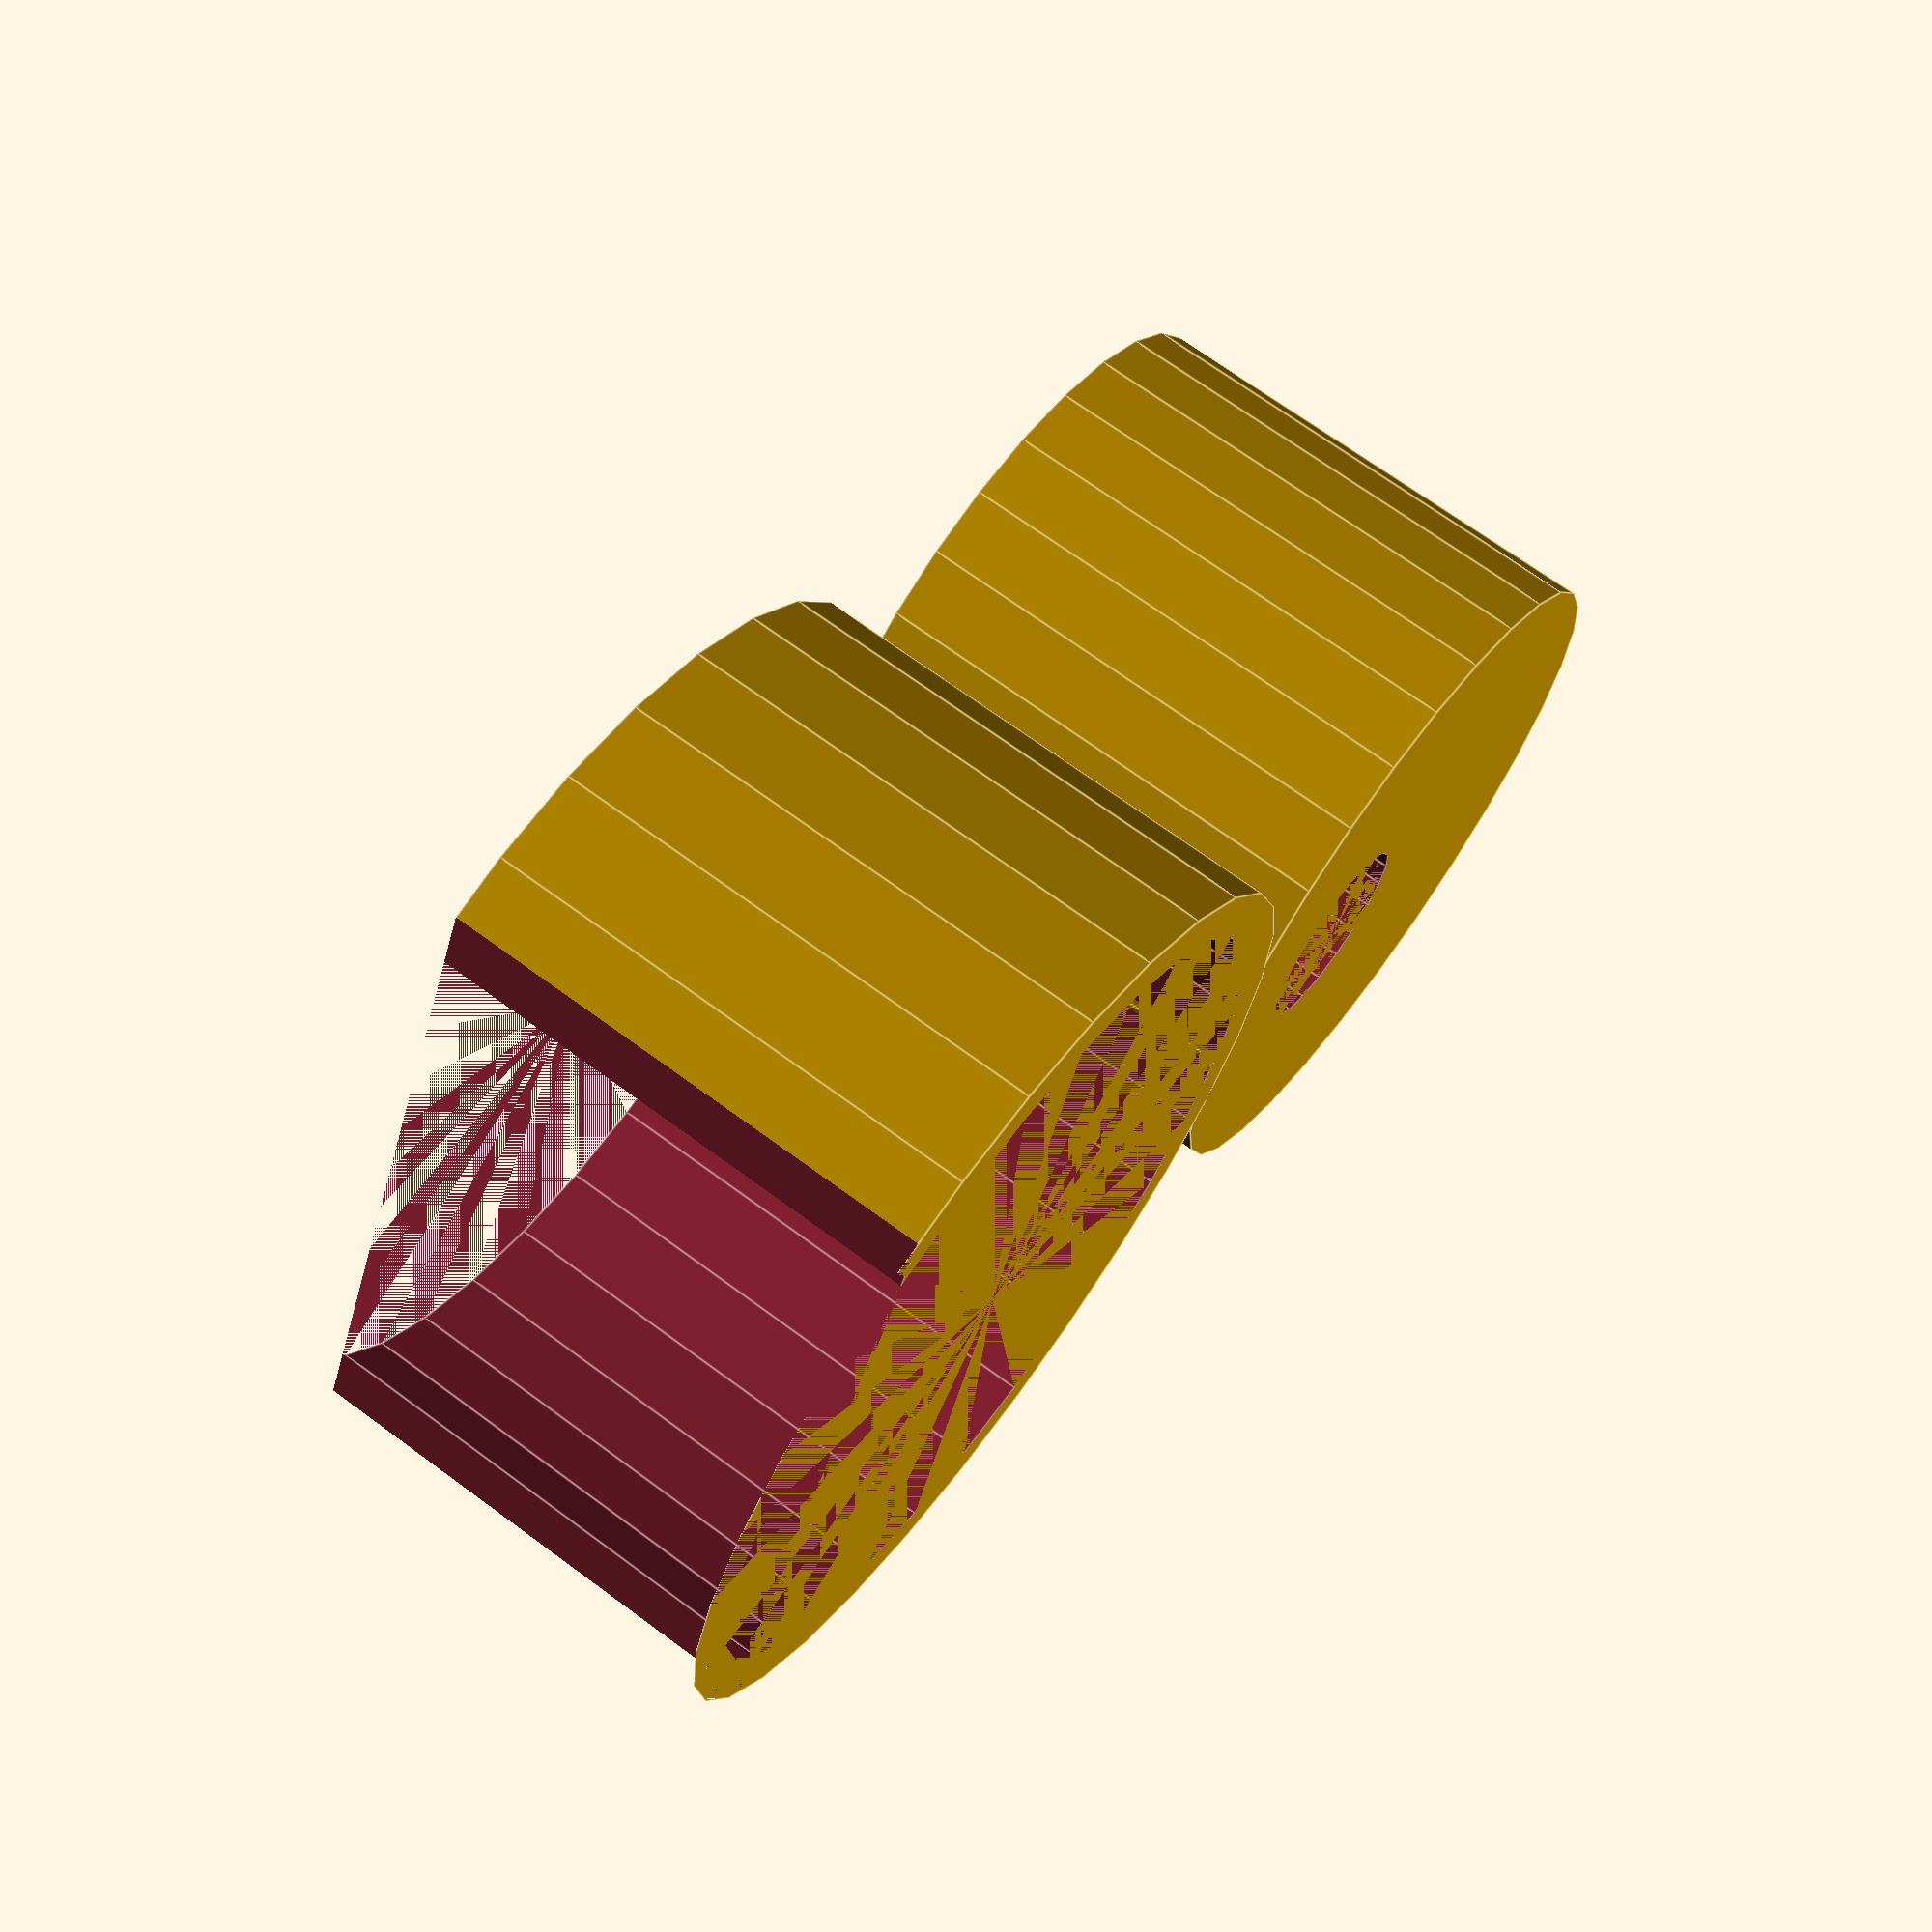
<openscad>
// Sorry for mixing openscad and freecad in one project.
// I started this project partly to learn freecad, but when I found
// myself needing to design the motor mount I didn't have the mental
// energy to re-inveigl myself into freecad, so I fell back on
// comfortable old openscad.


gearbox_r = 36.8/2; // The OD of the gearbox housing of the motor/gearbox combo I'm using.
gearbox_z = 25; // The length of the gearbox housing.
gearbox_out_r = 12.04/2; // A bearing enclosure that protrudes from the end of the gearbox.
gearbox_out_z = 5.62; // The length of the bearing holder protrusion
gearbox_out_edge_offset = 19.35; // The measured distance between the edge of the gearbox and the edge of the protrusion
gearbox_out_centre_offset = gearbox_out_edge_offset - (gearbox_r - gearbox_out_r); // Calculate the offset from the centre of the protrusion.
pump_r = 50/2; // The OD of the pump main housing, from the freecad file.
pump_z = gearbox_z+gearbox_out_z; // Limit the length of the mount to the size of the gearbox on the motor.
pump_slice_offset = 17.2; // From the freecad file, determines where the pump attachment ring is chopped off.

wt = 3; // Wall thickness.
clearance = 0.1;

module gearbox() {
    translate([0,0,gearbox_out_z]) cylinder(r=gearbox_r+clearance, h = gearbox_z);
    translate([gearbox_out_centre_offset,0,0]) cylinder(r=gearbox_out_r+clearance, h = gearbox_out_z);
}

module gearbox_shell() {
    difference() {
        cylinder(r=gearbox_r+wt, h = gearbox_z+gearbox_out_z);
        gearbox();
    }
}

module pump() {
    cylinder(r=pump_r+clearance, h = pump_z);
}

module pump_shell() {
    difference() {
        cylinder(r=pump_r+wt, h = pump_z);
        pump();
        translate([pump_slice_offset,-50,0]) cube([100,100,100]);
    }
}

module motor_mount() {
    translate([-gearbox_r-wt/2,0,0]) gearbox_shell();
    translate([pump_r+wt/2,0,0]) pump_shell();
}

motor_mount();


</openscad>
<views>
elev=111.2 azim=155.8 roll=53.5 proj=p view=edges
</views>
